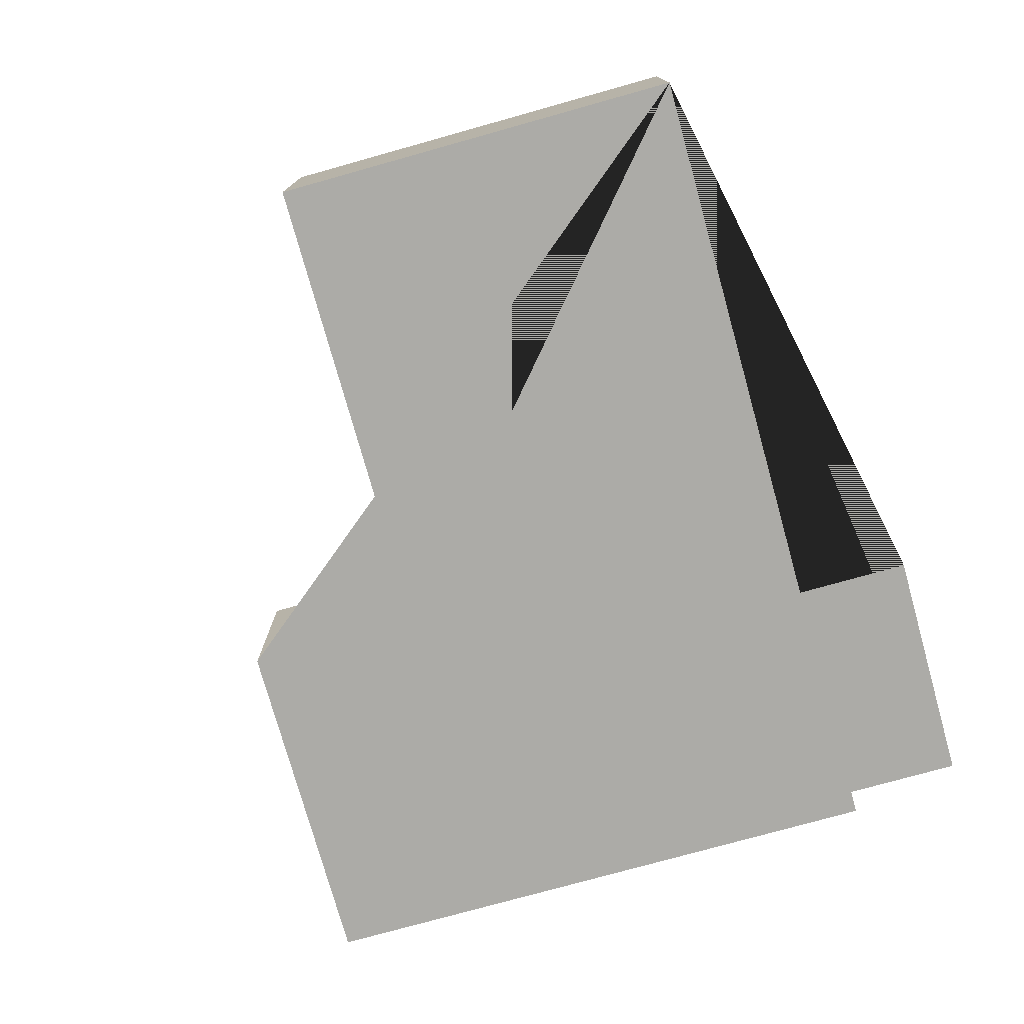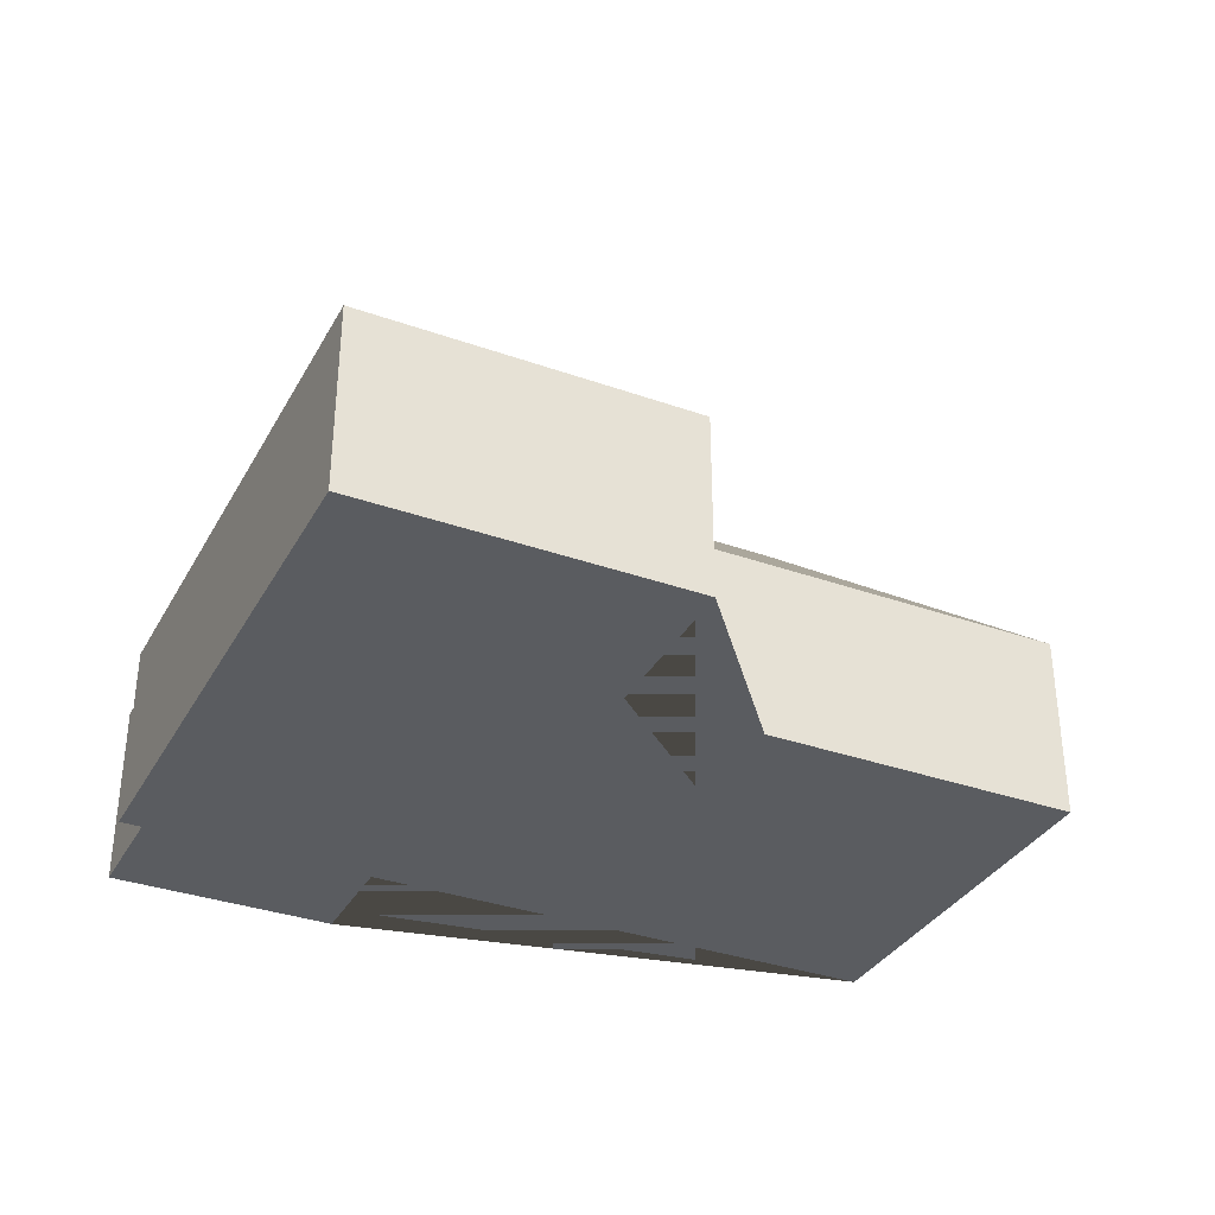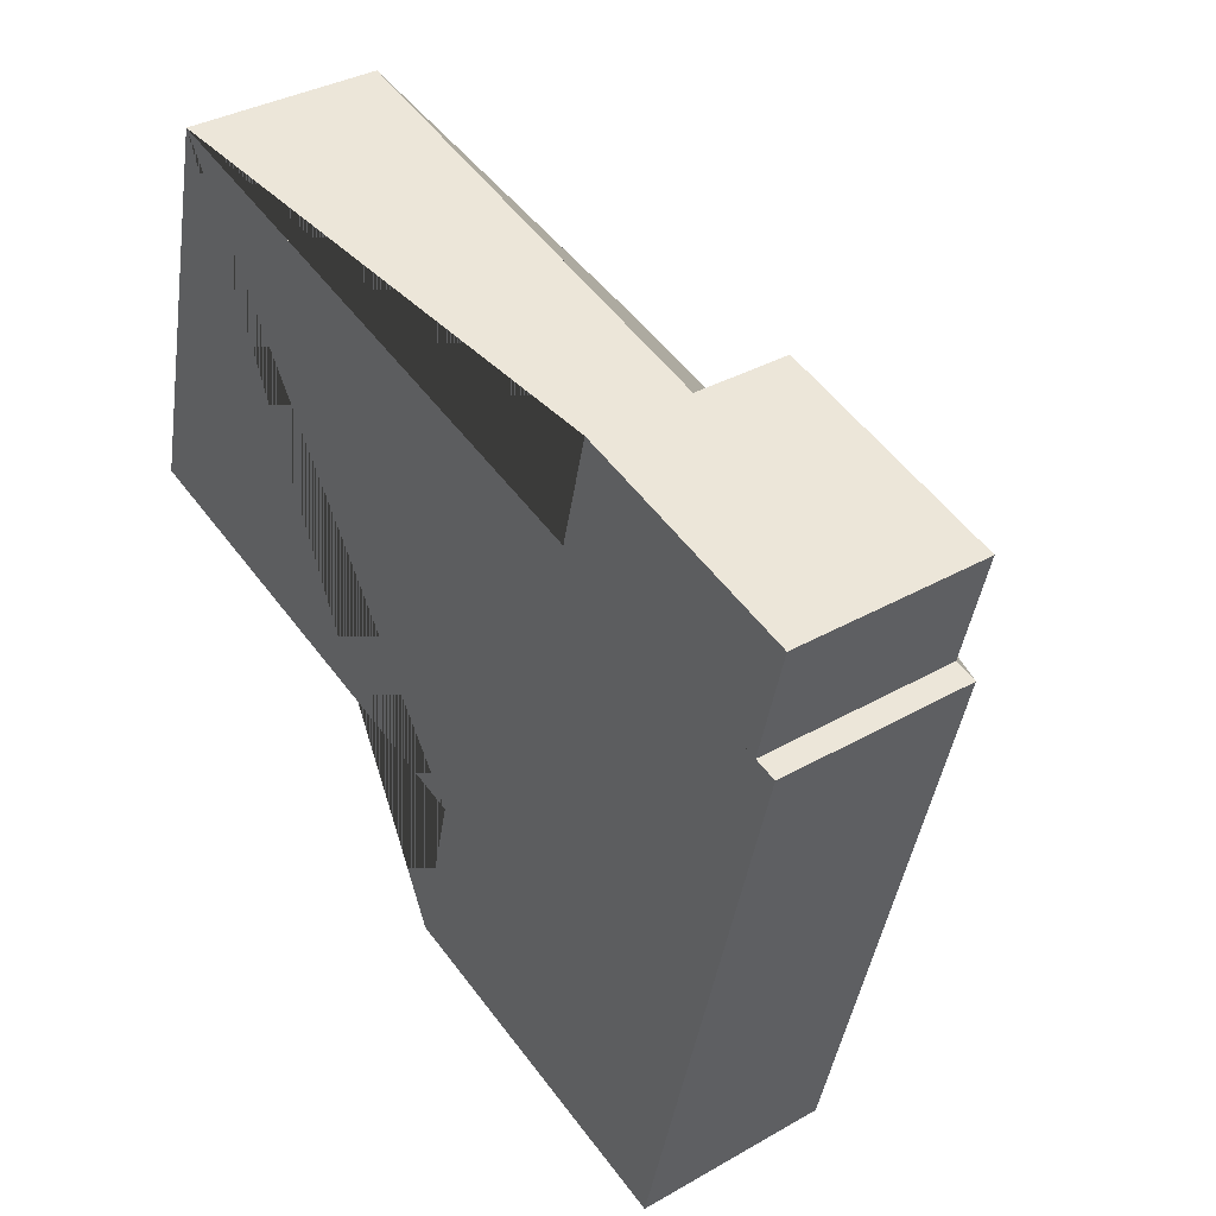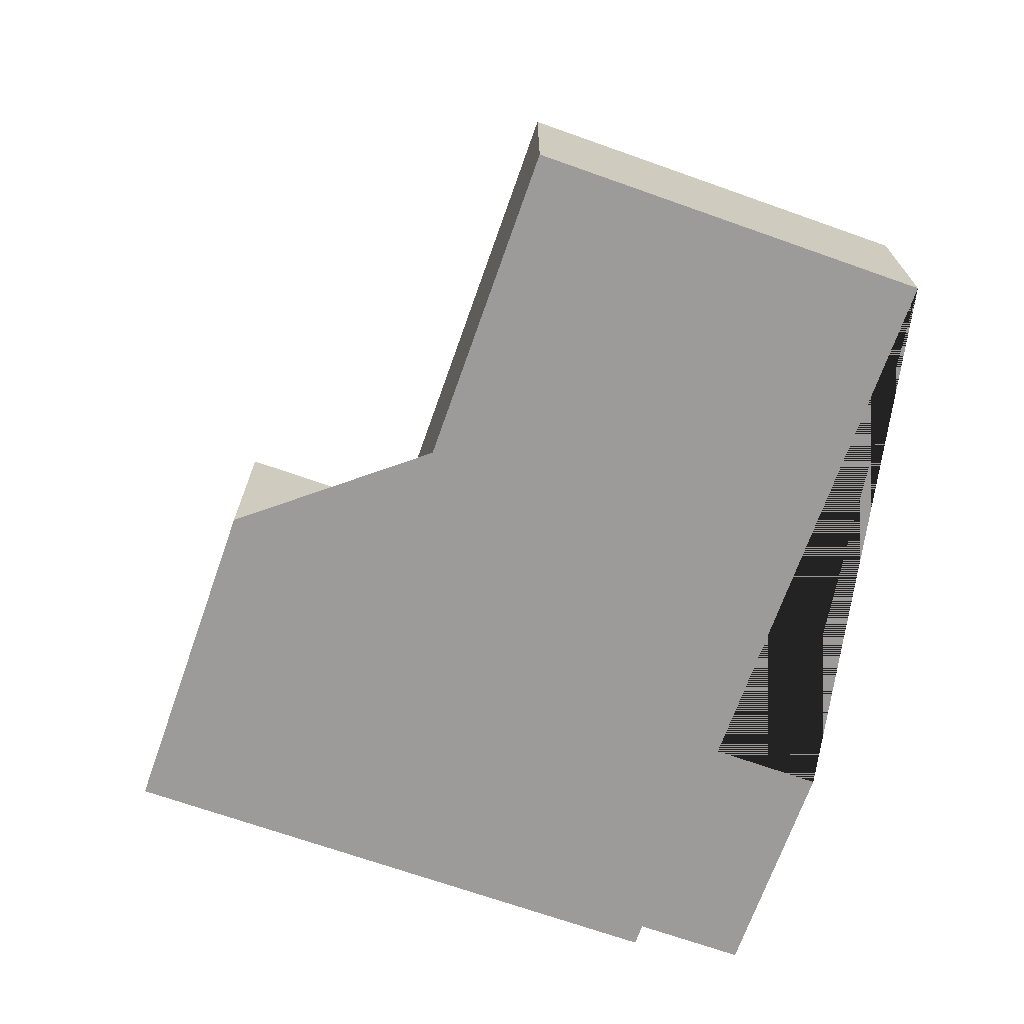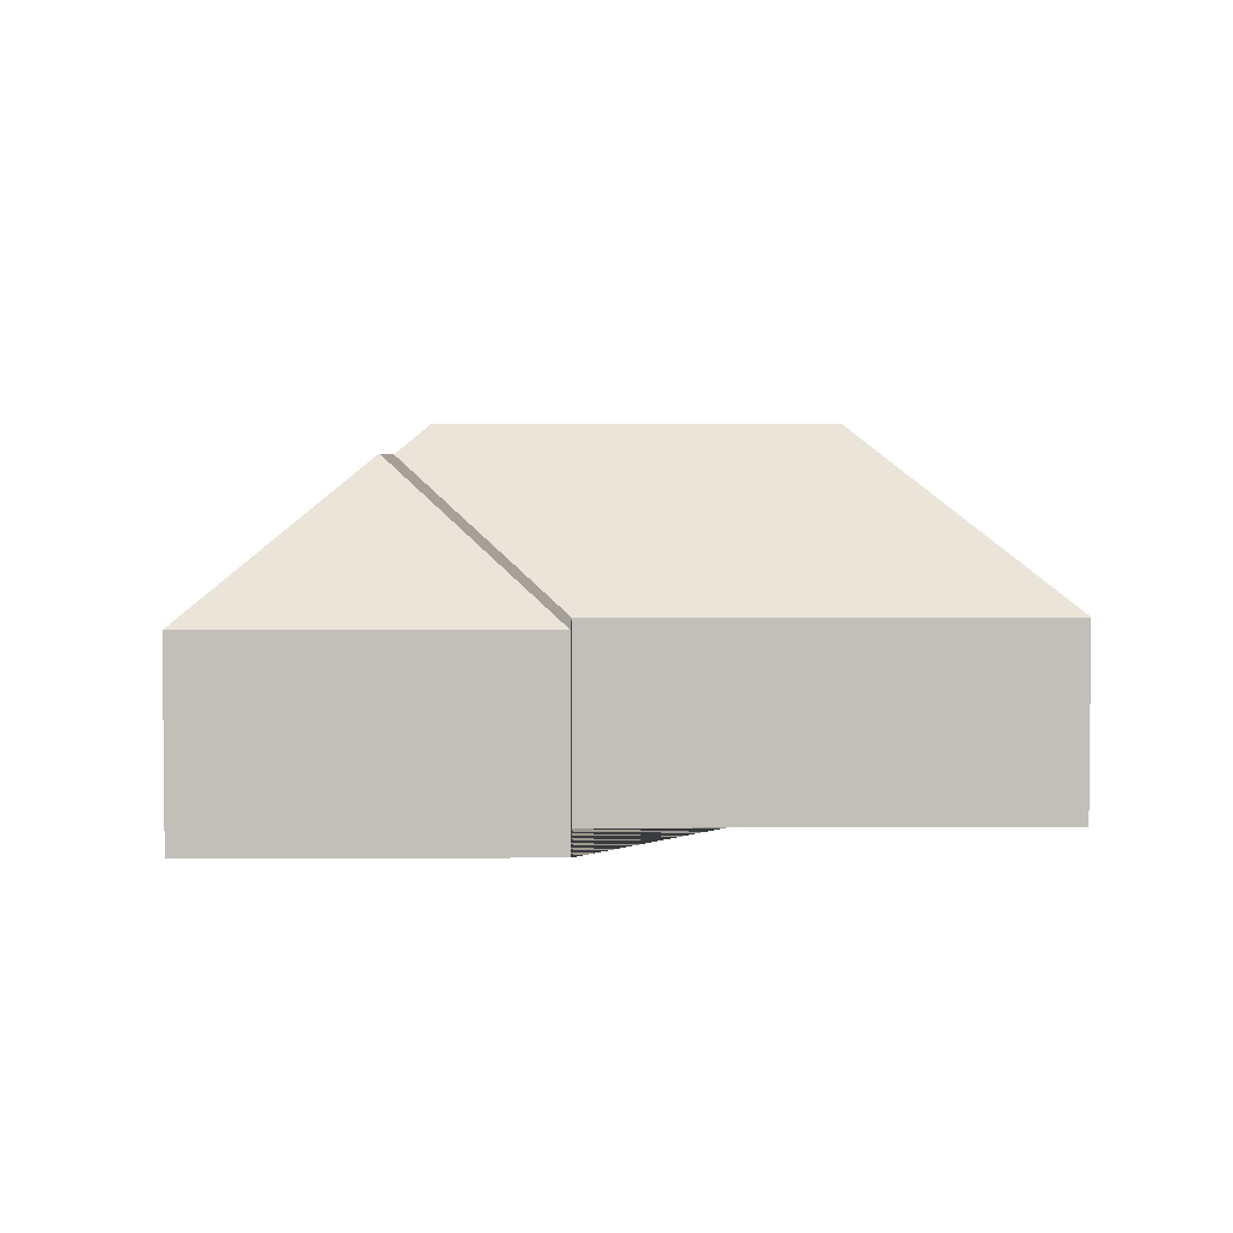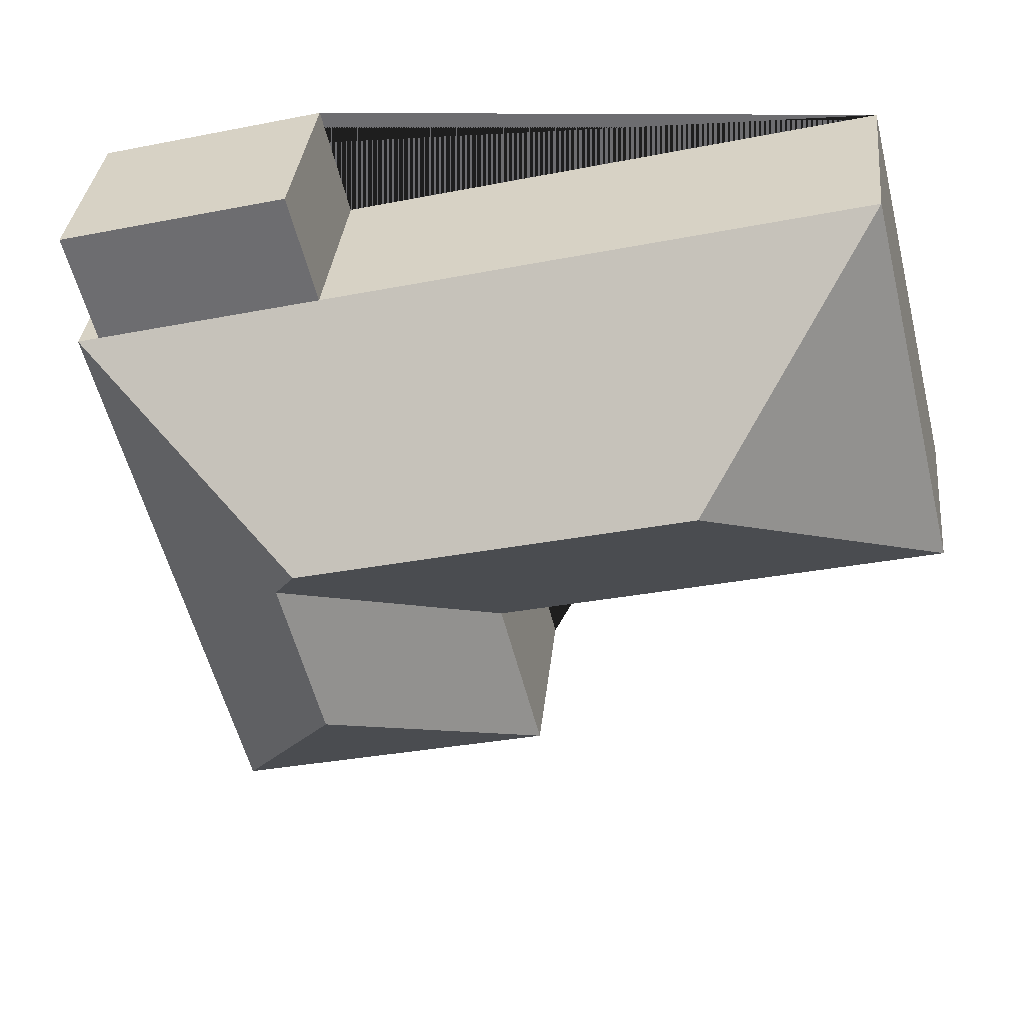
<metadata>
{"format":"obj","ext":"obj","renderer":"f3d","projection":"perspective","resolution":1024,"background":"white","views":[{"elev":-76.3,"azim":-60.2,"up":"+Y"},{"elev":-34.4,"azim":168.7,"up":"+Y"},{"elev":35.5,"azim":53.0,"up":"+Z"},{"elev":-69.8,"azim":-95.3,"up":"+Y"},{"elev":3.4,"azim":-166.5,"up":"+Y"},{"elev":35.1,"azim":-173.9,"up":"+Z"}]}
</metadata>
<code>
o BK39_500_015027_0041
v 55.5 75 -14.19
v 16.47 75 -168.6
v 114.8 145 -110.5
v 195.2 75 -213.7
v 178.5 75 -279.6
v 265.5 75 -67.3
v 276.4 75 -24.29
v 267.3 145 -149.1
v 277.1 133 -165.8
v 260.5 133 -231.4
v 365.5 75 -46.82
v 354.6 75 -89.83
v 363.2 75 -92.01
v 307.5 75 -312.2
v 55.5 0 -14.19
v 16.47 0 -168.6
v 195.2 0 -213.7
v 178.5 0 -279.6
v 307.5 0 -312.2
v 363.2 0 -92.01
v 354.6 0 -89.83
v 365.5 0 -46.82
v 276.4 0 -24.29
v 265.5 0 -67.3
f 1 3 2
f 2 4 9 8 3
f 9 10 5 4
f 5 14 10
f 13 14 10 9 8
f 13 12 6 1 3 8
f 6 7 11 12
f 15 16 17 18 19 20 21 22 23 24
f 1 15 16 2
f 2 16 17 4
f 4 17 18 5
f 5 18 19 14
f 14 19 20 13
f 13 20 21 12
f 12 21 22 11
f 11 22 23 7
f 7 23 24 6
f 6 24 15 1

</code>
